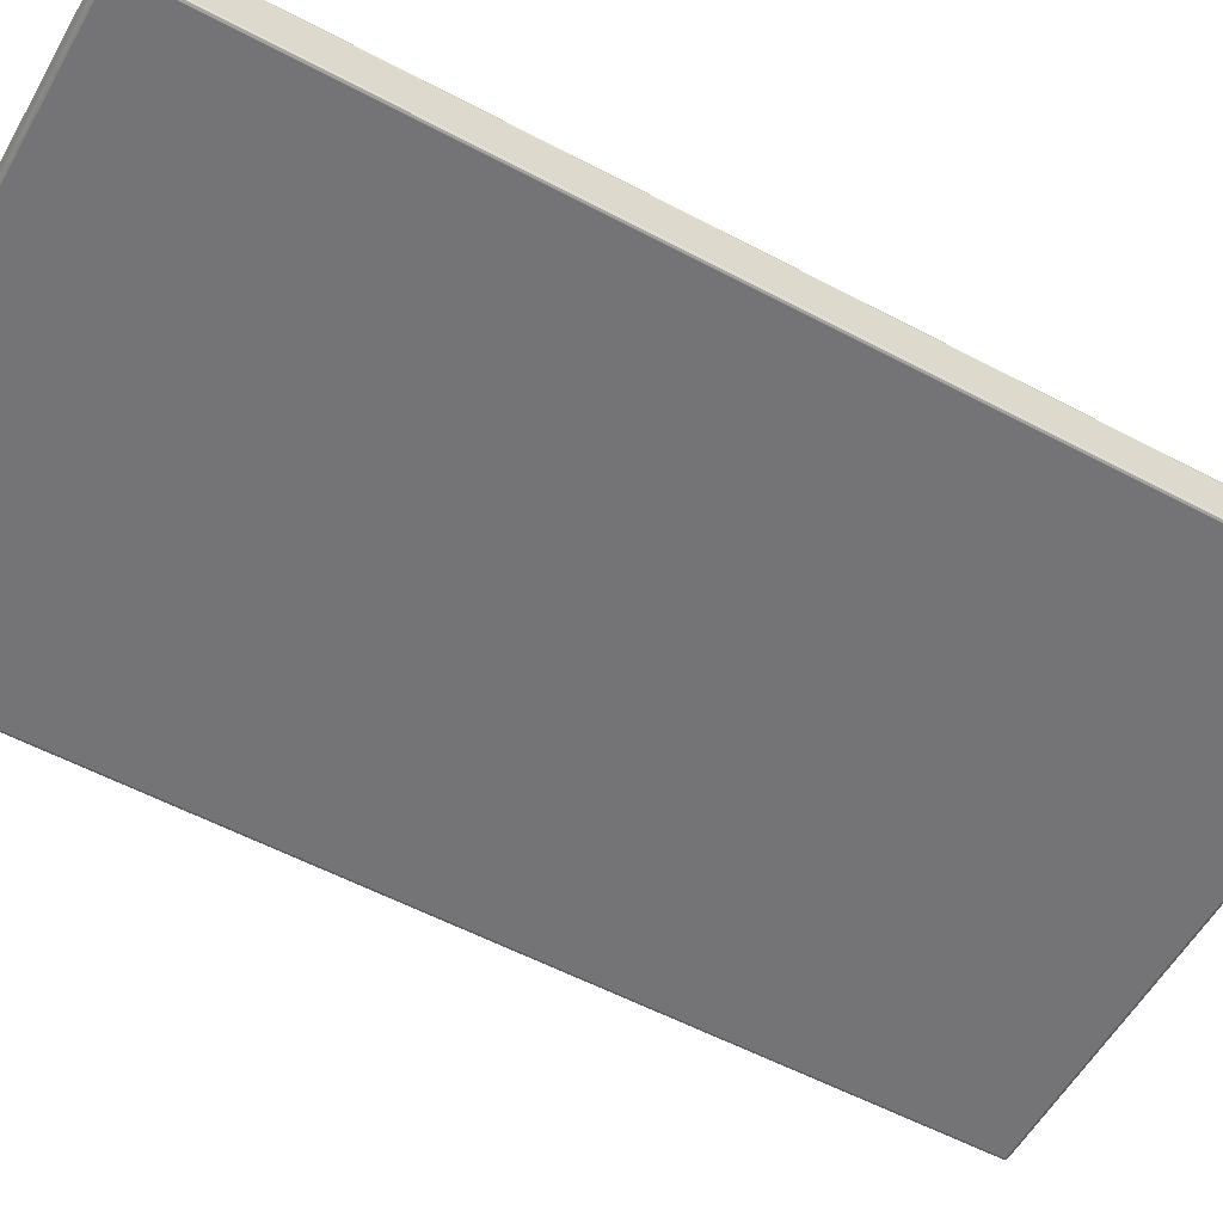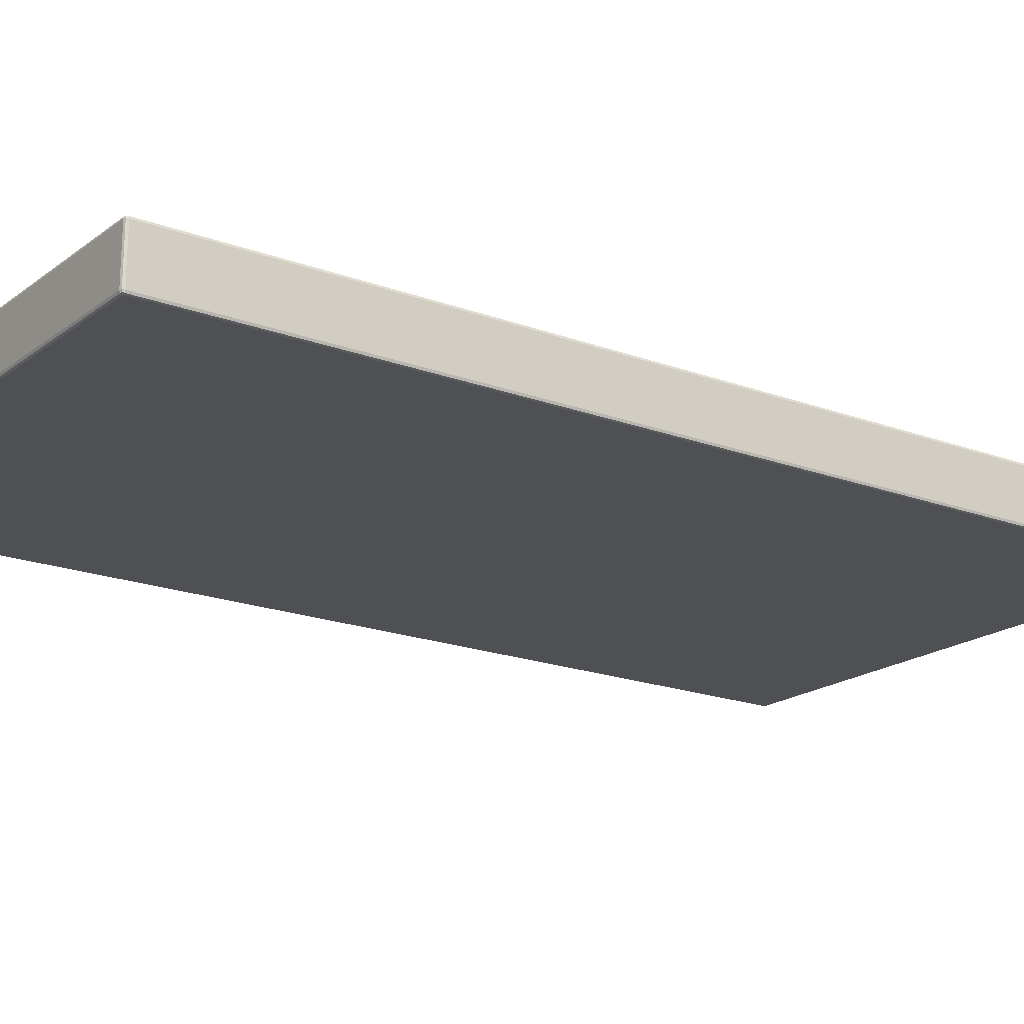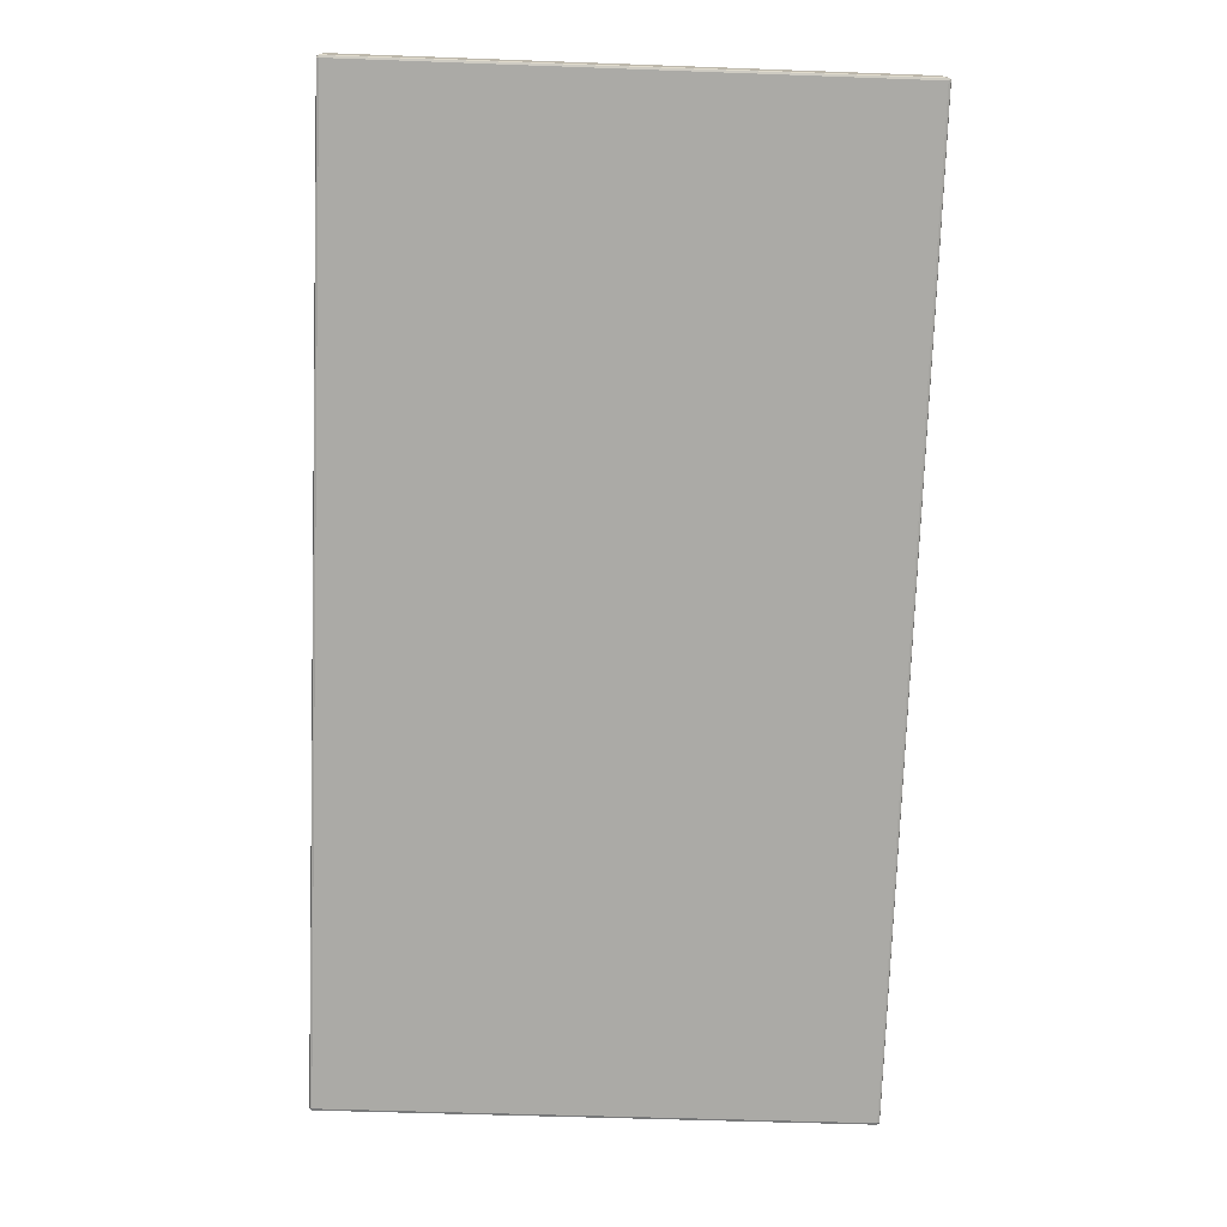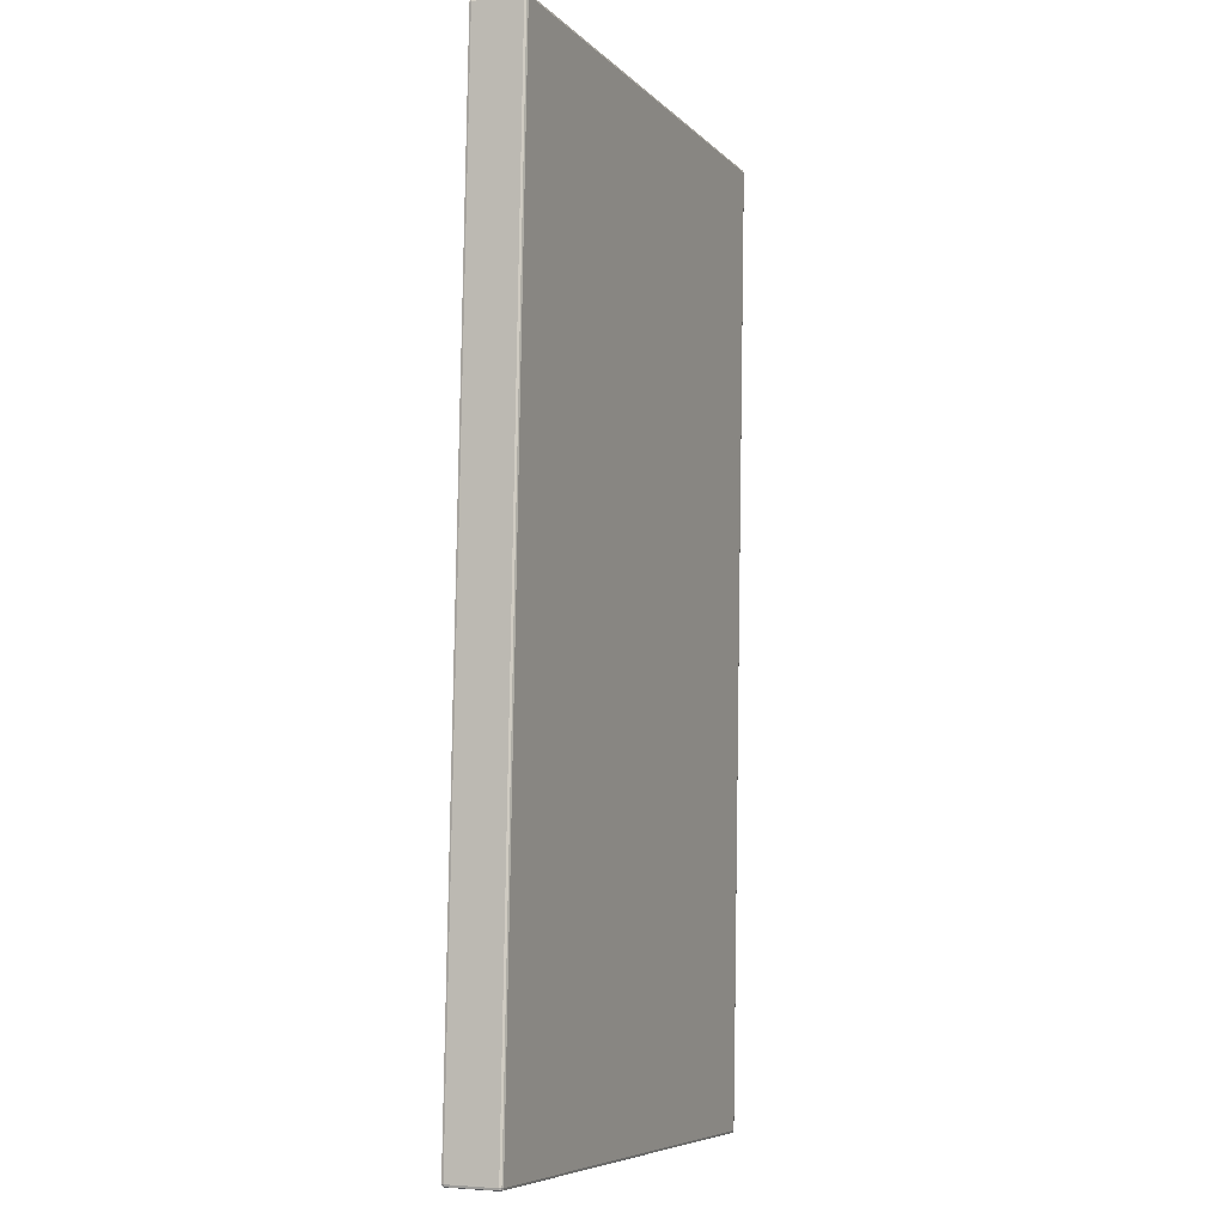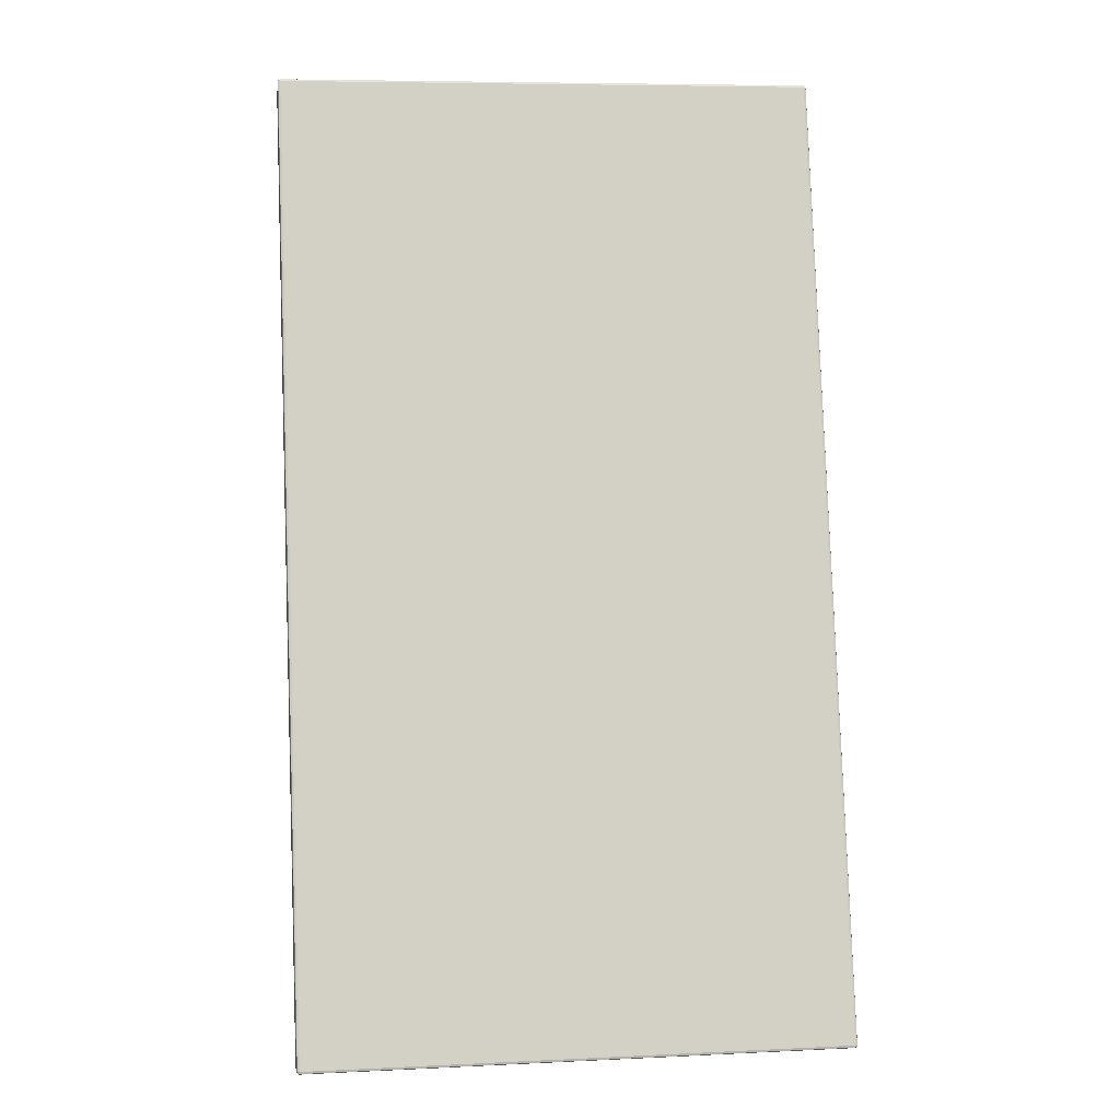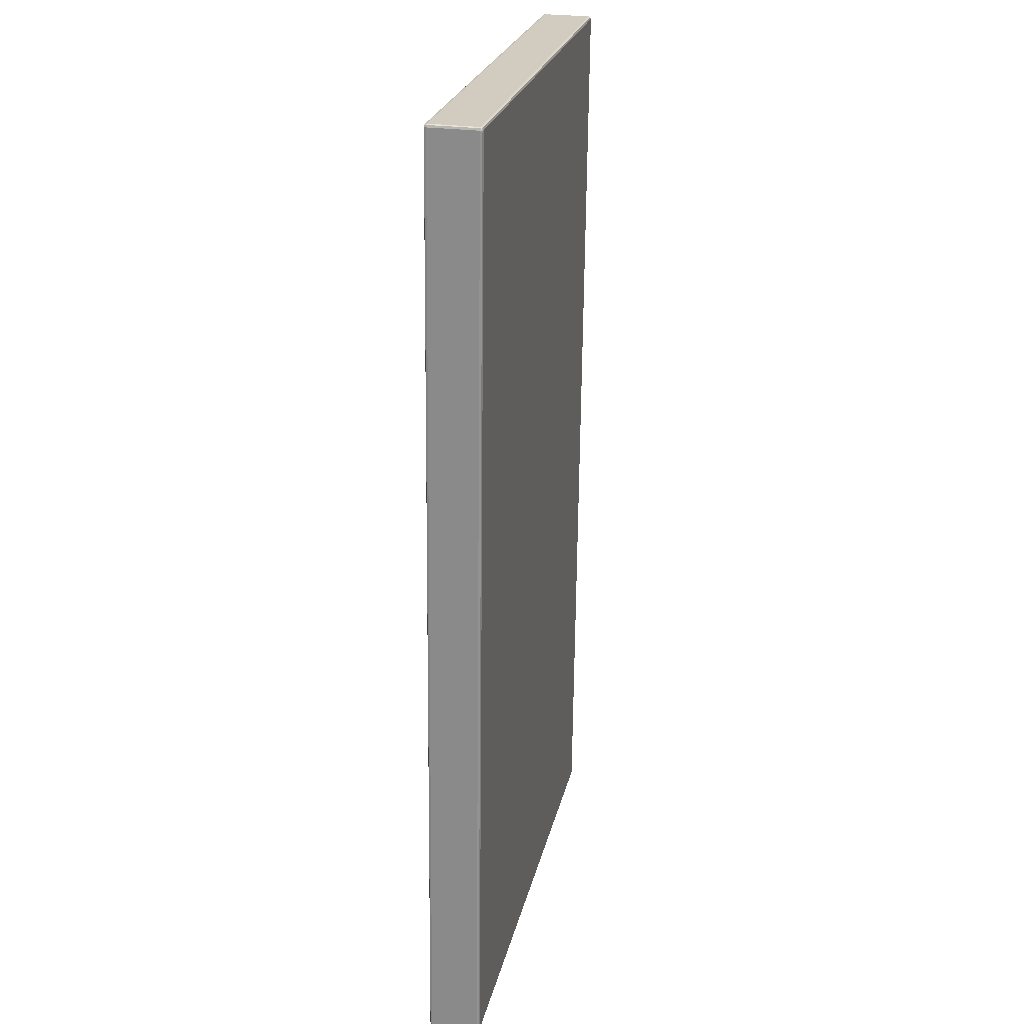
<metadata>
{"format":"obj","ext":"obj","renderer":"f3d","projection":"perspective","resolution":1024,"background":"white","views":[{"elev":-55.8,"azim":62.8,"up":"+Y"},{"elev":-19.1,"azim":-122.9,"up":"+Y"},{"elev":14.1,"azim":-0.5,"up":"+Z"},{"elev":-4.6,"azim":-67.0,"up":"+Z"},{"elev":-8.3,"azim":172.9,"up":"+Z"},{"elev":26.1,"azim":-77.4,"up":"+Z"}]}
</metadata>
<code>
v -23.34 4.896 -28.09
v -19.99 4.926 -28.21
v -19.92 4.922 -26.15
v -23.26 4.891 -26.03
v -26.61 4.86 -25.91
v -26.69 4.865 -27.96
v -26.69 4.877 -28
v -23.34 4.907 -28.12
v -19.99 4.938 -28.24
v -27.83 4.855 -27.92
v -27.76 4.85 -25.87
v -27.79 4.861 -25.87
v -27.87 4.866 -27.92
v -27.86 4.875 -27.95
v -27.83 4.866 -27.96
v -18.25 4.9 -12
v -18.33 4.904 -14.05
v -18.29 4.916 -14.05
v -18.22 4.911 -12
v -18.23 4.92 -11.97
v -18.25 4.911 -11.96
v -19.4 4.9 -11.92
v -19.4 4.889 -11.96
v -19.47 4.894 -14.01
v -23.35 5.804 -28.08
v -23.27 5.799 -26.03
v -19.92 5.83 -26.15
v -20 5.835 -28.21
v -20 5.823 -28.24
v -23.35 5.793 -28.12
v -26.7 5.762 -28
v -26.69 5.773 -27.96
v -26.62 5.769 -25.91
v -27.84 5.763 -27.92
v -27.87 5.751 -27.92
v -27.8 5.747 -25.86
v -27.77 5.758 -25.87
v -27.84 5.752 -27.95
v -27.87 5.743 -27.94
v -18.26 5.808 -12
v -18.23 5.797 -12
v -18.3 5.802 -14.05
v -18.34 5.813 -14.05
v -19.48 5.802 -14.01
v -19.41 5.798 -11.95
v -19.41 5.786 -11.92
v -18.26 5.797 -11.96
v -18.23 5.788 -11.97
v -23.35 5.759 -28.13
v -20 5.789 -28.25
v -20 5.664 -28.25
v -23.35 5.634 -28.13
v -26.69 5.603 -28.01
v -26.7 5.728 -28.01
v -18.85 5.8 -28.29
v -18.82 5.8 -28.28
v -18.82 5.675 -28.28
v -18.85 5.675 -28.29
v -18.85 5.834 -28.28
v -18.83 5.825 -28.27
v -22.75 5.721 -11.79
v -26.1 5.691 -11.67
v -26.1 5.566 -11.67
v -22.75 5.597 -11.79
v -19.4 5.627 -11.91
v -19.41 5.752 -11.91
v -22.75 5.756 -11.8
v -26.1 5.725 -11.68
v -18.26 5.763 -11.95
v -18.26 5.638 -11.95
v -18.22 5.638 -11.96
v -18.23 5.763 -11.96
v -27.84 5.718 -27.97
v -27.84 5.593 -27.97
v -27.87 5.592 -27.95
v -27.88 5.717 -27.95
v -27.25 5.68 -11.62
v -27.28 5.68 -11.63
v -27.28 5.555 -11.63
v -27.25 5.555 -11.62
v -27.25 5.714 -11.63
v -27.27 5.705 -11.64
v -27.29 5.68 -11.67
v -27.37 5.685 -13.72
v -27.37 5.56 -13.72
v -27.29 5.555 -11.67
v -27.28 5.714 -11.67
v -27.36 5.719 -13.72
v -18.81 5.8 -28.25
v -18.73 5.795 -26.19
v -18.73 5.671 -26.19
v -18.81 5.675 -28.25
v -18.82 5.834 -28.25
v -18.74 5.829 -26.19
v -18.22 5.763 -12
v -18.21 5.638 -12
v -18.29 5.643 -14.05
v -18.29 5.768 -14.05
v -27.59 5.699 -19.79
v -27.81 5.712 -25.86
v -27.81 5.588 -25.86
v -27.59 5.574 -19.79
v -27.58 5.733 -19.79
v -18.56 5.827 -20.12
v -18.52 5.816 -20.12
v -18.78 5.84 -26.19
v -19.7 5.816 -20.08
v -27.25 5.726 -11.67
v -26.1 5.736 -11.71
v -26.18 5.741 -13.76
v -27.32 5.731 -13.72
v -22.75 5.767 -11.83
v -22.83 5.772 -13.89
v -18.55 4.918 -20.12
v -18.77 4.932 -26.2
v -18.74 4.944 -26.2
v -18.51 4.93 -20.12
v -19.69 4.908 -20.08
v -27.24 4.817 -11.67
v -27.24 4.829 -11.64
v -27.26 4.837 -11.65
v -27.27 4.828 -11.67
v -27.35 4.833 -13.72
v -27.32 4.822 -13.73
v -26.17 4.833 -13.77
v -26.09 4.828 -11.71
v -26.09 4.839 -11.68
v -22.75 4.859 -11.83
v -22.75 4.87 -11.8
v -22.82 4.863 -13.89
v -18.84 4.937 -28.25
v -18.85 4.948 -28.28
v -18.82 4.957 -28.28
v -18.81 4.948 -28.25
v -18.85 5.845 -28.25
v -27.89 5.717 -27.92
v -27.88 5.592 -27.92
v -18.51 5.782 -20.12
v -18.51 5.657 -20.12
v -27.54 5.744 -19.79
v -26.4 5.755 -19.84
v -23.05 5.786 -19.96
v -27.54 4.836 -19.8
v -27.57 4.847 -19.8
v -26.39 4.846 -19.84
v -23.04 4.877 -19.96
v -18.51 5.373 -20.12
v -18.29 5.359 -14.05
v -18.28 5.075 -14.05
v -18.5 5.089 -20.12
v -18.73 5.103 -26.2
v -18.73 5.387 -26.2
v -27.88 5.308 -27.92
v -27.87 5.309 -27.95
v -27.87 5.025 -27.95
v -27.88 5.025 -27.92
v -27.8 5.02 -25.87
v -27.81 5.304 -25.87
v -27.59 5.29 -19.79
v -27.58 5.006 -19.79
v -27.36 4.992 -13.72
v -27.36 5.276 -13.72
v -18.21 5.354 -12
v -18.22 5.354 -11.96
v -18.22 5.07 -11.97
v -18.21 5.07 -12
v -18.8 5.391 -28.25
v -18.8 5.107 -28.25
v -18.81 5.107 -28.28
v -18.82 5.391 -28.28
v -27.29 5.271 -11.67
v -27.29 4.987 -11.67
v -27.27 4.987 -11.64
v -27.28 5.271 -11.63
v -27.24 5.272 -11.62
v -27.24 4.988 -11.63
v -26.09 4.998 -11.67
v -26.1 5.282 -11.67
v -27.84 5.309 -27.97
v -26.69 5.319 -28.01
v -26.69 5.036 -28.01
v -27.84 5.025 -27.97
v -18.26 5.354 -11.95
v -19.4 5.343 -11.91
v -19.4 5.059 -11.91
v -18.25 5.07 -11.95
v -22.75 5.313 -11.79
v -22.75 5.029 -11.79
v -18.85 5.391 -28.29
v -18.85 5.107 -28.29
v -19.99 5.097 -28.25
v -20 5.381 -28.25
v -23.34 5.35 -28.13
v -23.34 5.066 -28.13
v -23.34 4.941 -28.13
v -19.99 4.972 -28.25
v -26.69 4.911 -28.01
v -18.85 4.982 -28.29
v -18.81 4.983 -28.28
v -22.75 4.904 -11.79
v -26.09 4.873 -11.67
v -19.4 4.934 -11.91
v -18.25 4.945 -11.95
v -18.22 4.945 -11.97
v -27.83 4.9 -27.97
v -27.87 4.9 -27.95
v -27.24 4.863 -11.63
v -27.27 4.862 -11.64
v -27.29 4.862 -11.67
v -27.36 4.867 -13.72
v -18.8 4.983 -28.25
v -18.72 4.978 -26.2
v -18.21 4.945 -12
v -18.28 4.95 -14.05
v -27.58 4.881 -19.79
v -27.8 4.895 -25.87
v -27.88 4.9 -27.92
v -18.5 4.964 -20.13
f 2 3 4
f 4 5 6
f 6 7 8
f 8 9 2
f 10 11 12
f 10 13 14
f 10 15 7
f 10 6 5
f 16 17 18
f 16 19 20
f 21 22 23
f 23 24 17
f 25 26 27
f 25 28 29
f 30 31 32
f 25 32 33
f 35 36 37
f 37 33 32
f 34 32 31
f 34 38 39
f 41 42 43
f 40 43 44
f 45 46 47
f 40 47 48
f 50 51 52
f 49 52 53
f 49 54 31
f 49 30 29
f 56 57 58
f 55 58 51
f 55 50 29
f 55 59 60
f 62 63 64
f 61 64 65
f 66 46 67
f 61 67 68
f 69 66 65
f 69 70 71
f 69 72 48
f 69 47 46
f 73 54 53
f 73 74 75
f 73 76 39
f 38 31 54
f 77 78 79
f 80 63 62
f 62 68 81
f 77 81 82
f 83 84 85
f 83 86 79
f 83 78 82
f 87 88 84
f 89 90 91
f 92 57 56
f 89 56 60
f 89 93 94
f 95 72 71
f 95 96 97
f 98 42 41
f 95 41 48
f 99 100 101
f 102 85 84
f 84 88 103
f 99 103 36
f 105 94 106
f 104 106 27
f 107 44 43
f 104 43 42
f 108 87 82
f 108 81 68
f 108 109 110
f 108 111 88
f 112 67 46
f 112 45 44
f 113 110 109
f 109 68 67
f 115 116 117
f 117 18 17
f 17 24 118
f 114 118 3
f 119 120 121
f 122 123 124
f 119 124 125
f 126 127 120
f 23 22 129
f 129 127 126
f 126 125 130
f 130 24 23
f 131 132 133
f 134 116 115
f 115 3 2
f 2 9 132
f 135 93 60
f 135 59 29
f 135 28 27
f 135 106 94
f 76 75 137
f 137 101 100
f 100 36 35
f 136 35 39
f 138 98 97
f 139 91 90
f 90 94 105
f 138 105 42
f 103 88 111
f 111 110 141
f 141 33 37
f 140 37 36
f 142 113 44
f 107 27 26
f 26 33 141
f 141 110 113
f 124 123 144
f 144 12 11
f 11 5 145
f 145 125 124
f 118 24 130
f 130 125 145
f 146 145 5
f 146 4 3
f 148 149 150
f 150 151 152
f 152 91 139
f 139 97 148
f 153 154 155
f 156 157 158
f 153 158 101
f 137 75 154
f 158 157 160
f 159 160 161
f 159 162 85
f 102 101 158
f 163 164 165
f 163 166 149
f 163 148 97
f 96 71 164
f 152 151 168
f 168 169 170
f 167 170 57
f 167 92 91
f 162 161 172
f 171 172 173
f 174 79 86
f 171 86 85
f 175 174 173
f 175 176 177
f 178 63 80
f 80 79 174
f 179 180 181
f 179 182 155
f 179 154 75
f 179 74 53
f 183 184 185
f 186 165 164
f 164 71 70
f 183 70 65
f 187 178 177
f 187 188 185
f 187 184 65
f 64 63 178
f 170 169 190
f 190 191 192
f 189 192 51
f 189 58 57
f 193 192 191
f 194 181 180
f 180 53 52
f 52 51 192
f 196 9 8
f 8 7 197
f 195 197 181
f 195 194 191
f 198 199 133
f 132 9 196
f 196 191 190
f 198 190 169
f 200 201 127
f 200 129 22
f 202 185 188
f 200 188 177
f 202 22 21
f 203 21 20
f 203 204 165
f 186 185 202
f 205 197 7
f 205 15 14
f 205 206 155
f 182 181 197
f 207 208 121
f 120 127 201
f 201 177 176
f 176 173 208
f 210 123 122
f 209 122 121
f 208 173 172
f 209 172 161
f 211 212 116
f 211 134 133
f 199 169 168
f 168 151 212
f 213 204 20
f 213 19 18
f 214 149 166
f 213 166 165
f 215 216 12
f 144 123 210
f 215 210 161
f 215 160 157
f 217 206 14
f 217 13 12
f 216 157 156
f 156 155 206
f 218 214 18
f 117 116 212
f 218 212 151
f 218 150 149
f 1 2 4
f 1 4 6
f 1 6 8
f 1 8 2
f 13 10 12
f 15 10 14
f 6 10 7
f 11 10 5
f 19 16 18
f 21 16 20
f 16 21 23
f 16 23 17
f 28 25 27
f 30 25 29
f 25 30 32
f 26 25 33
f 34 35 37
f 34 37 32
f 38 34 31
f 35 34 39
f 40 41 43
f 45 40 44
f 40 45 47
f 41 40 48
f 49 50 52
f 54 49 53
f 30 49 31
f 50 49 29
f 55 56 58
f 50 55 51
f 59 55 29
f 56 55 60
f 61 62 64
f 66 61 65
f 61 66 67
f 62 61 68
f 70 69 65
f 72 69 71
f 47 69 48
f 66 69 46
f 74 73 53
f 76 73 75
f 38 73 39
f 73 38 54
f 80 77 79
f 77 80 62
f 77 62 81
f 78 77 82
f 86 83 85
f 78 83 79
f 87 83 82
f 83 87 84
f 92 89 91
f 89 92 56
f 93 89 60
f 90 89 94
f 96 95 71
f 98 95 97
f 95 98 41
f 72 95 48
f 102 99 101
f 99 102 84
f 99 84 103
f 100 99 36
f 104 105 106
f 107 104 27
f 104 107 43
f 105 104 42
f 81 108 82
f 109 108 68
f 111 108 110
f 87 108 88
f 45 112 46
f 113 112 44
f 112 113 109
f 112 109 67
f 114 115 117
f 114 117 17
f 114 17 118
f 115 114 3
f 122 119 121
f 119 122 124
f 126 119 125
f 119 126 120
f 128 23 129
f 128 129 126
f 128 126 130
f 128 130 23
f 134 131 133
f 131 134 115
f 131 115 2
f 131 2 132
f 59 135 60
f 28 135 29
f 106 135 27
f 93 135 94
f 136 76 137
f 136 137 100
f 136 100 35
f 76 136 39
f 139 138 97
f 138 139 90
f 138 90 105
f 98 138 42
f 140 103 111
f 140 111 141
f 140 141 37
f 103 140 36
f 107 142 44
f 142 107 26
f 142 26 141
f 142 141 113
f 143 124 144
f 143 144 11
f 143 11 145
f 143 145 124
f 146 118 130
f 146 130 145
f 4 146 5
f 118 146 3
f 147 148 150
f 147 150 152
f 147 152 139
f 147 139 148
f 156 153 155
f 153 156 158
f 137 153 101
f 153 137 154
f 159 158 160
f 162 159 161
f 102 159 85
f 159 102 158
f 166 163 165
f 148 163 149
f 96 163 97
f 163 96 164
f 167 152 168
f 167 168 170
f 92 167 57
f 152 167 91
f 171 162 172
f 174 171 173
f 171 174 86
f 162 171 85
f 176 175 173
f 178 175 177
f 175 178 80
f 175 80 174
f 182 179 181
f 154 179 155
f 74 179 75
f 180 179 53
f 186 183 185
f 183 186 164
f 183 164 70
f 184 183 65
f 188 187 177
f 184 187 185
f 64 187 65
f 187 64 178
f 189 170 190
f 189 190 192
f 58 189 51
f 170 189 57
f 194 193 191
f 193 194 180
f 193 180 52
f 193 52 192
f 195 196 8
f 195 8 197
f 194 195 181
f 196 195 191
f 132 198 133
f 198 132 196
f 198 196 190
f 199 198 169
f 129 200 127
f 202 200 22
f 200 202 188
f 201 200 177
f 203 202 21
f 204 203 20
f 186 203 165
f 203 186 202
f 15 205 7
f 206 205 14
f 182 205 155
f 205 182 197
f 120 207 121
f 207 120 201
f 207 201 176
f 207 176 208
f 209 210 122
f 208 209 121
f 209 208 172
f 210 209 161
f 134 211 116
f 199 211 133
f 211 199 168
f 211 168 212
f 19 213 20
f 214 213 18
f 213 214 166
f 204 213 165
f 144 215 12
f 215 144 210
f 160 215 161
f 216 215 157
f 13 217 14
f 216 217 12
f 217 216 156
f 217 156 206
f 117 218 18
f 218 117 212
f 150 218 151
f 214 218 149

</code>
